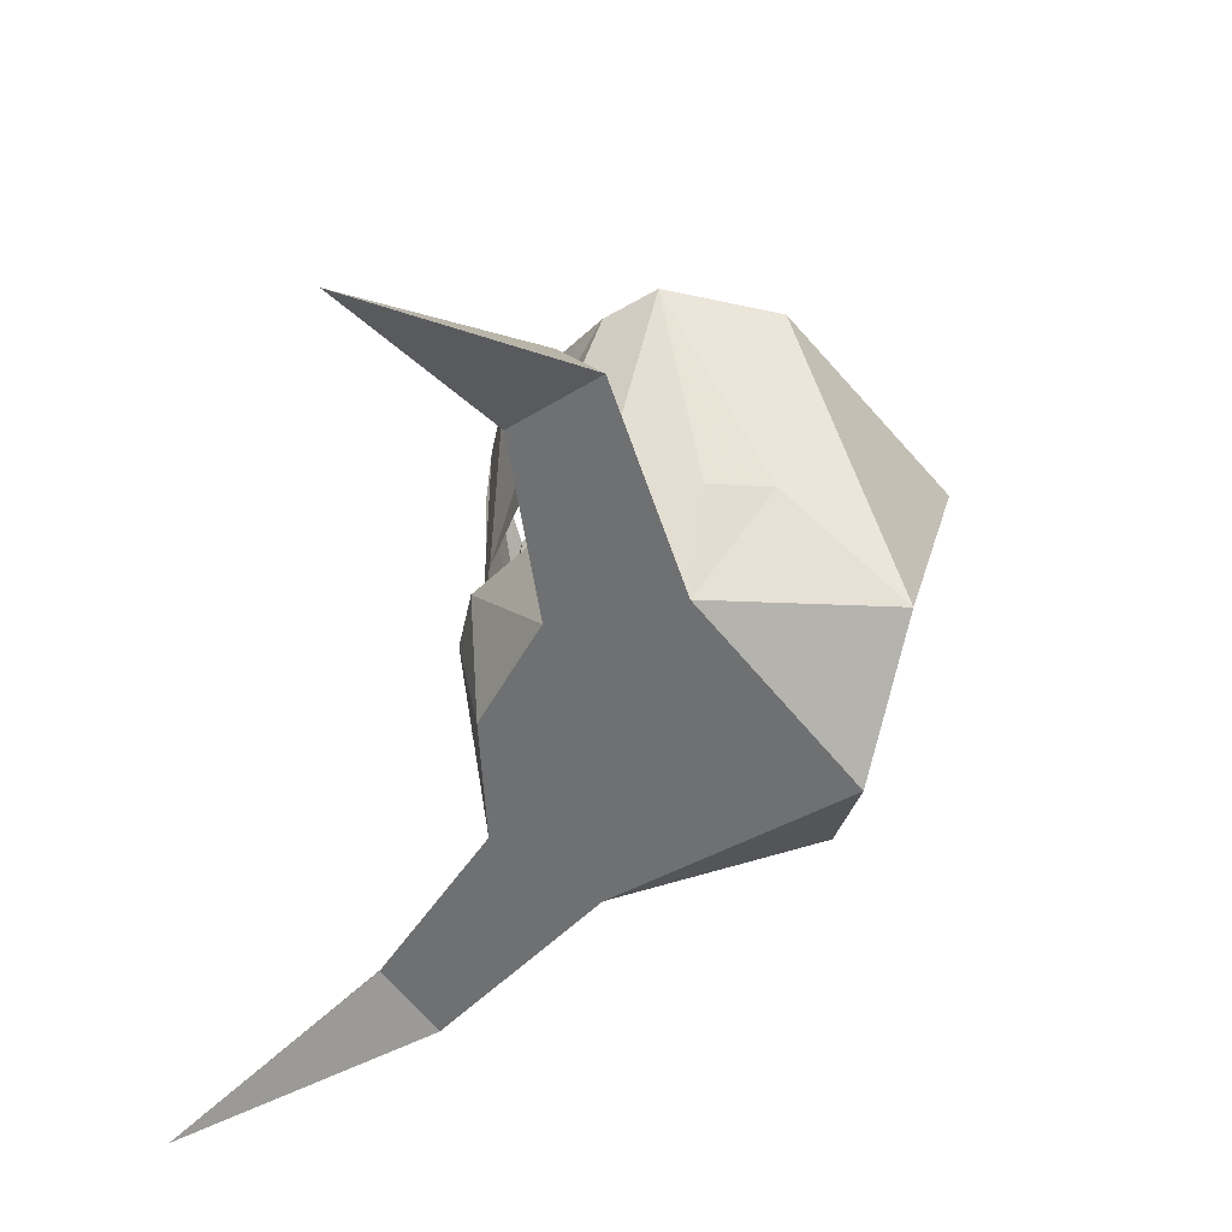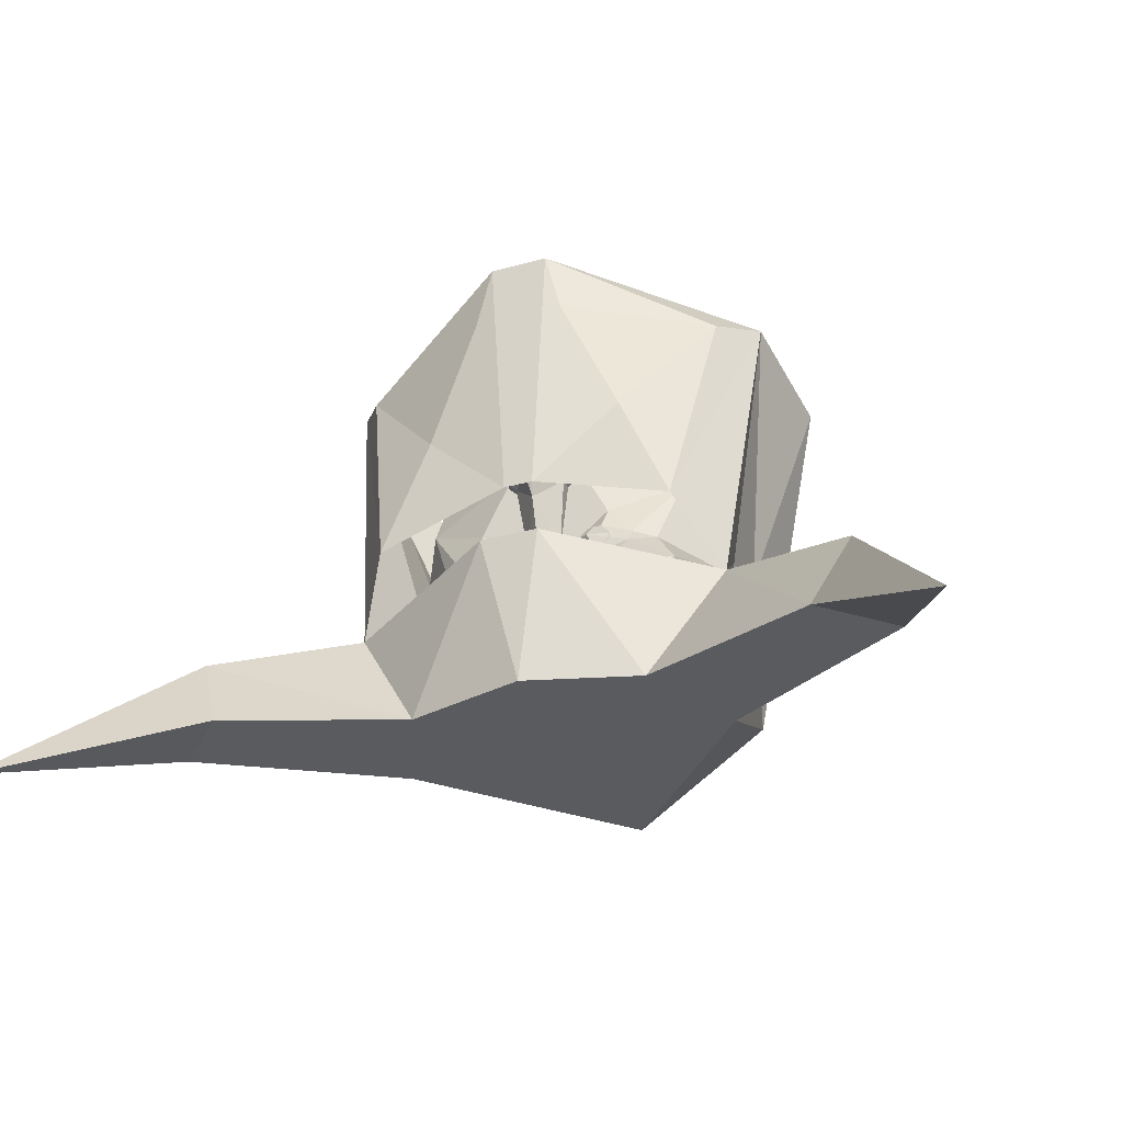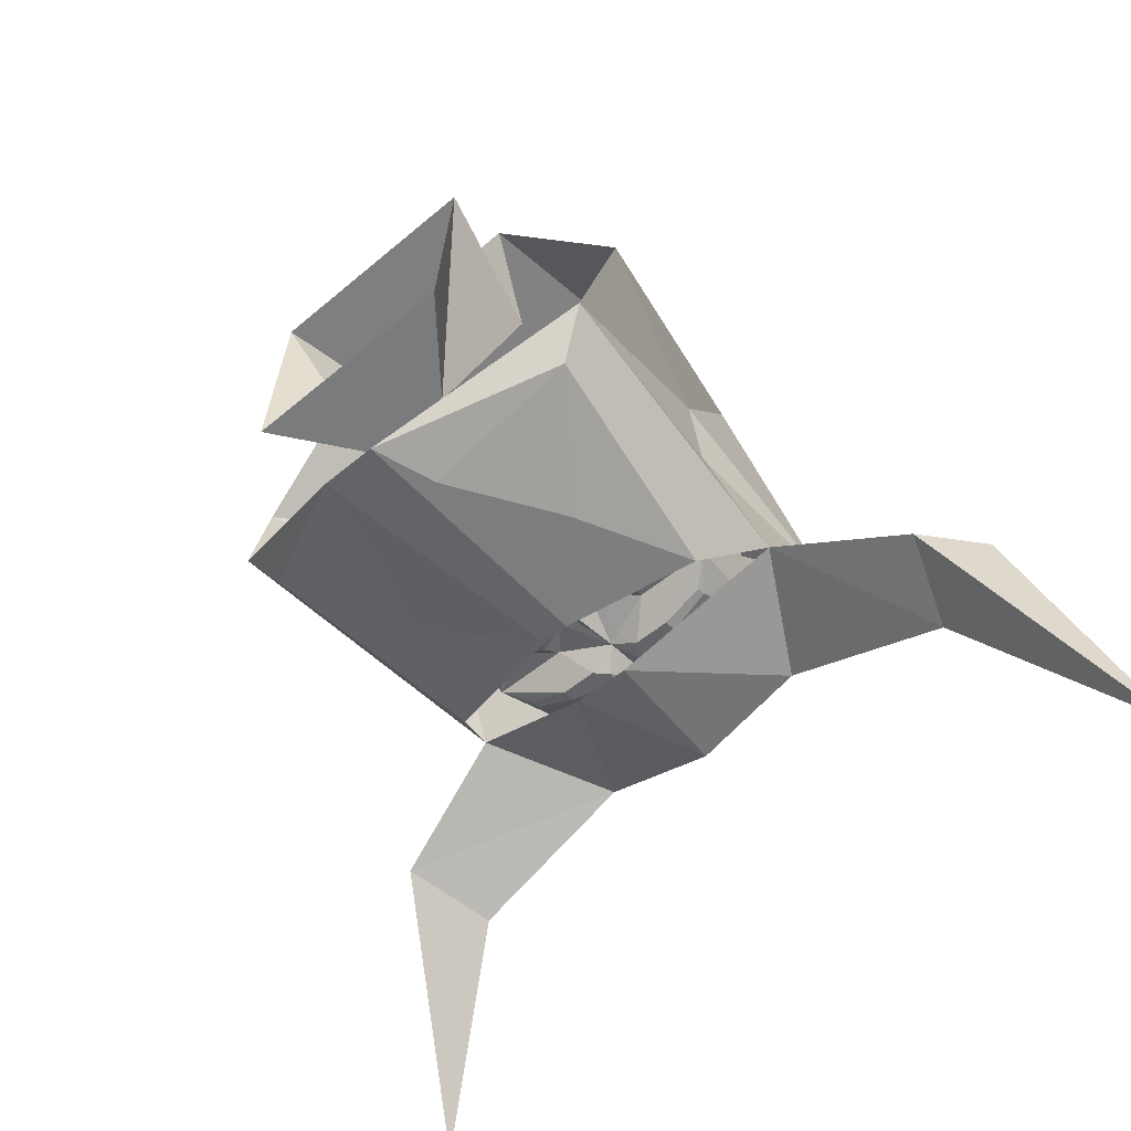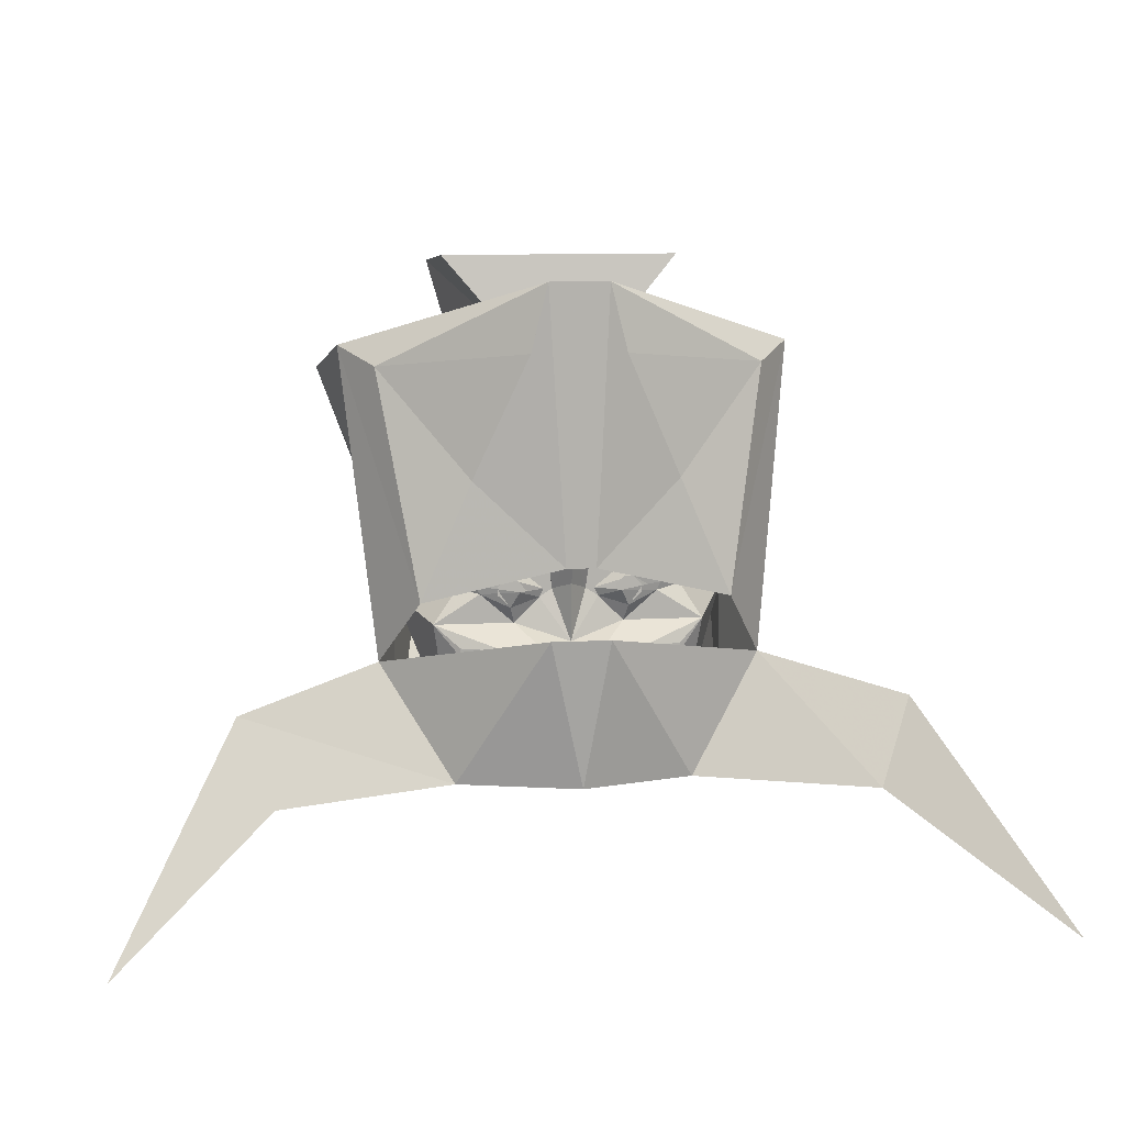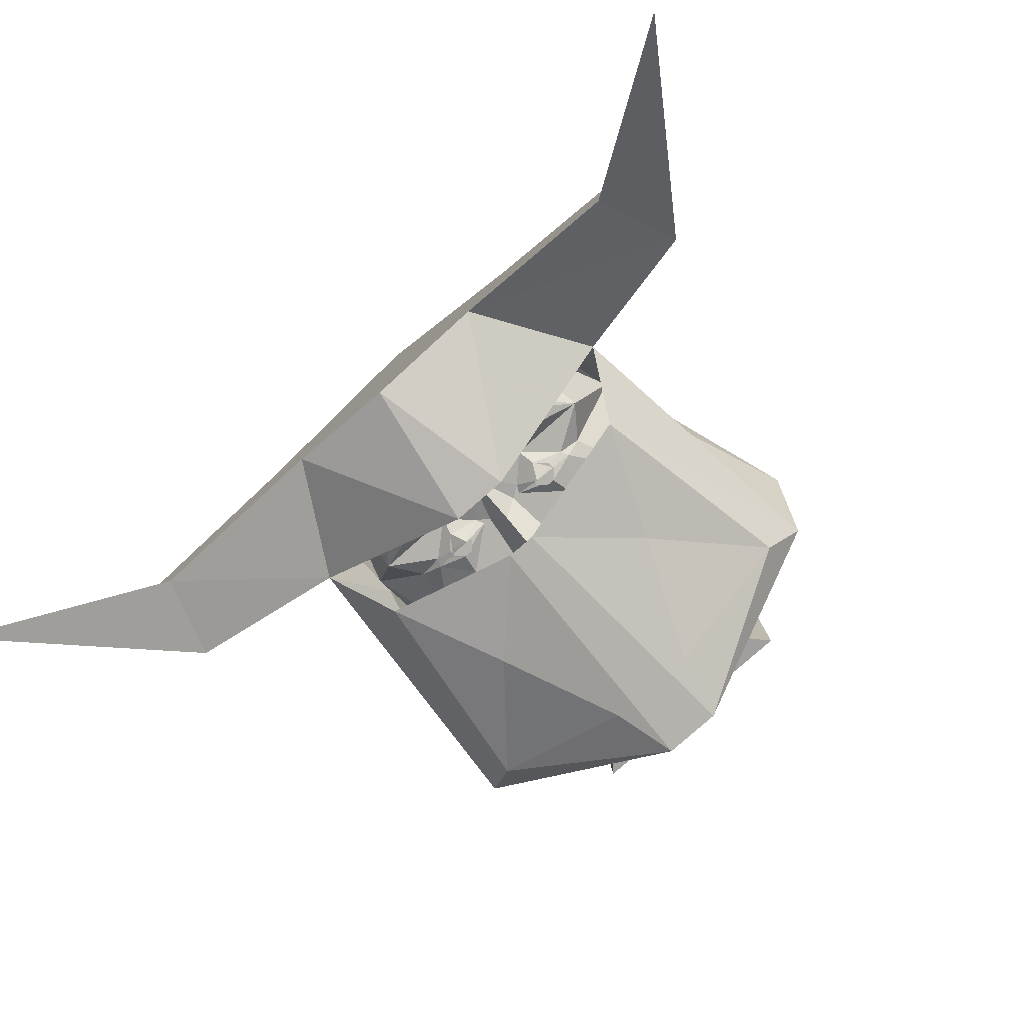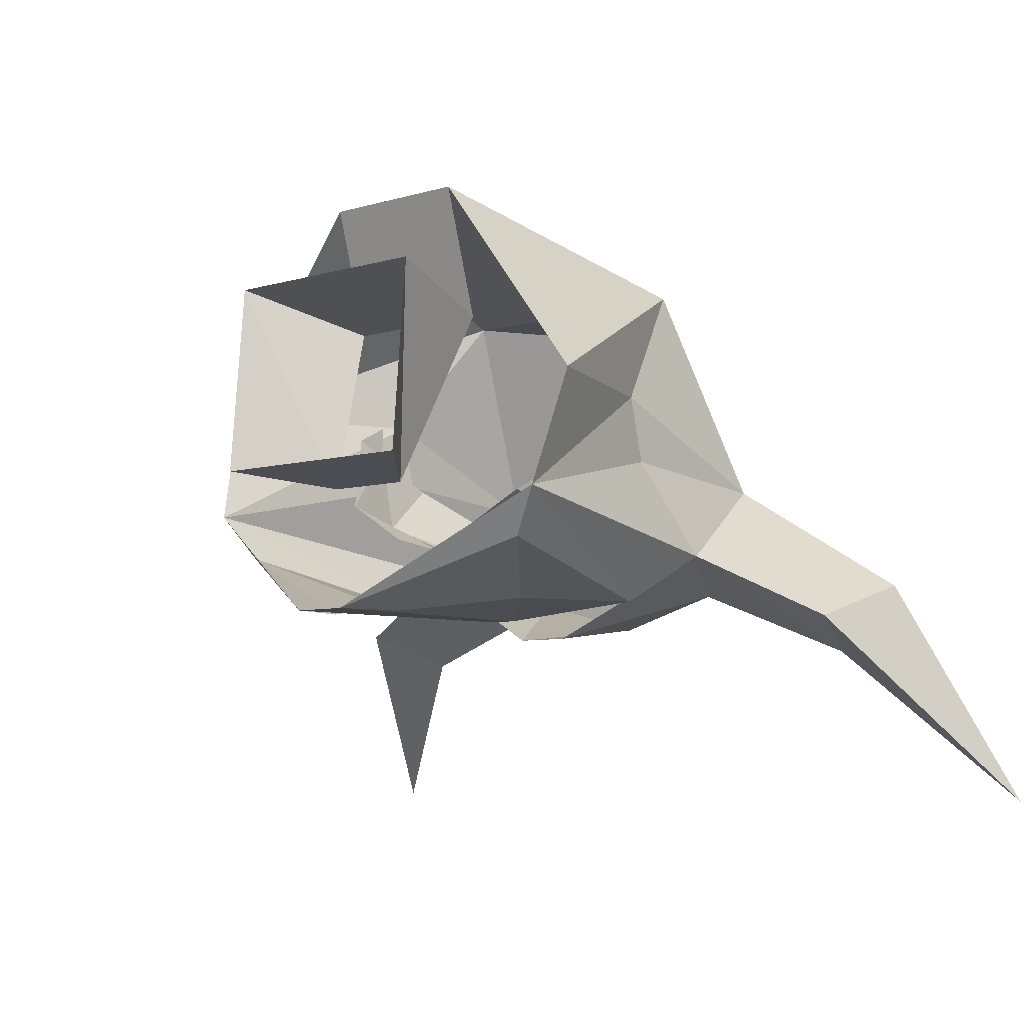
<metadata>
{"format":"obj","ext":"obj","renderer":"f3d","projection":"perspective","resolution":1024,"background":"white","views":[{"elev":-54.8,"azim":-102.5,"up":"+Y"},{"elev":-32.0,"azim":-158.7,"up":"+Y"},{"elev":-51.1,"azim":-137.3,"up":"+Z"},{"elev":10.7,"azim":172.4,"up":"+Y"},{"elev":-79.5,"azim":41.5,"up":"+Z"},{"elev":-6.4,"azim":-138.5,"up":"+Z"}]}
</metadata>
<code>
v 0.2188 0.3984 0.1484
v 0.1484 0.1406 0.08594
v 0.08594 0.2734 -0.2422
v 0.2188 0.4297 -0.2109
v -0.2188 0.4297 -0.2109
v -0.08594 0.2734 -0.2422
v -0.2188 0.3984 0.1484
v -0.1484 0.1406 0.08594
v -0.1484 0.2109 0.3281
v 0.1484 0.2109 0.3281
v -0.007812 -0.5156 -0.4844
v 0.2188 -0.5156 -0.4219
v -0.2188 -0.5156 -0.4219
v -0.05469 -0.2344 -0.5156
v 0.05469 -0.2344 -0.5156
v 0.3516 -0.2969 -0.3594
v 0.6094 -0.3594 -0.4844
v 0.5469 -0.5156 -0.5469
v 0.3125 -0.5156 -0.2109
v -0.007812 -0.5156 0.1484
v -0.3125 -0.5156 -0.2109
v -0.6719 -0.5156 -0.4219
v -0.5469 -0.5156 -0.5469
v -0.3516 -0.2969 -0.3594
v -0.3125 -0.1719 -0.1797
v -0.4141 0.2734 -0.2734
v -0.2812 -0.1719 -0.4531
v -0.3516 0.2422 -0.3594
v -0.1875 0.04688 -0.4531
v -0.03125 -0.1094 -0.4844
v -0.05469 0.3984 -0.4844
v 0.02344 -0.1094 -0.4844
v 0.05469 0.3984 -0.4844
v 0.1875 0.04688 -0.4531
v 0.2812 -0.1719 -0.4531
v 0.3516 0.2422 -0.3594
v 0.4141 0.2734 -0.2734
v 0.3125 -0.1719 -0.1797
v 0.6641 -0.5156 -0.4219
v 0.8281 -0.7109 -0.8438
v -0.3125 -0.1406 -0.05469
v -0.4453 0.2109 -0.05469
v -0.25 -0.3281 0.1797
v 0.25 -0.3281 0.1797
v 0.4453 0.2109 -0.05469
v 0.3125 -0.1406 -0.05469
v -0.6094 -0.3594 -0.4844
v -0.8281 -0.7109 -0.8438
v -0.08594 0.2734 -0.4844
v 0.08594 0.2734 -0.4844
v 0.03906 -0.3203 -0.4062
v 0.03125 -0.2969 -0.4062
v 0.05469 -0.2734 -0.4062
v 0.125 -0.2734 -0.4062
v 0.125 -0.2969 -0.4062
v 0 -0.4062 -0.375
v 0 -0.2656 -0.375
v 0.1016 -0.2344 -0.3438
v 0.25 -0.2344 -0.3438
v 0.2031 -0.2734 -0.375
v 0.2031 -0.2891 -0.375
v 0.2188 -0.4375 -0.3125
v -0.125 -0.2969 -0.4062
v -0.125 -0.2734 -0.4062
v -0.05469 -0.2734 -0.4062
v -0.03125 -0.2969 -0.4062
v -0.03906 -0.3203 -0.4062
v -0.2188 -0.4375 -0.3125
v -0.2031 -0.2891 -0.375
v -0.2031 -0.2734 -0.375
v -0.25 -0.2344 -0.3438
v -0.1016 -0.2344 -0.3438
v 0.3125 -0.2031 -0.1875
v 0.2031 -0.1719 -0.3203
v 0.25 -0.04688 -0.2812
v 0.3125 -0.07812 -0.125
v 0.2188 0.09375 -0.25
v 0.3125 -0.01562 -0.09375
v 0.3125 -0.07812 -0.0625
v -0.3125 -0.2031 -0.1875
v -0.2109 -0.1719 -0.3203
v -0.1641 -0.1797 -0.3438
v -0.1094 -0.2031 -0.3594
v -0.05469 -0.1875 -0.3438
v -0.03125 -0.1719 -0.3438
v 0 -0.1562 -0.3828
v 0.03125 -0.1719 -0.3438
v 0.05469 -0.1875 -0.3438
v 0.1094 -0.2031 -0.3594
v 0.1641 -0.1797 -0.3438
v 0.1719 -0.1641 -0.3438
v 0.125 -0.1094 -0.3438
v 0.0625 0.01562 -0.3438
v 0.07812 0.1094 -0.3281
v 0.1172 -0.1484 -0.3594
v 0.04688 -0.1719 -0.3438
v -0.1719 -0.1641 -0.3438
v -0.1172 -0.1484 -0.3594
v -0.04688 -0.1719 -0.3438
v -0.125 -0.1094 -0.3438
v -0.04688 -0.03906 -0.3438
v -0.04688 -0.03906 -0.3672
v 0 -0.08594 -0.4062
v 0.04688 -0.03906 -0.3672
v 0.04688 -0.03906 -0.3438
v 0.09375 -0.1719 -0.375
v -0.09375 -0.1719 -0.375
v -0.25 -0.04688 -0.2812
v -0.3125 -0.07812 -0.125
v -0.3125 -0.07812 -0.0625
v -0.3125 -0.01562 -0.09375
v -0.2188 0.09375 -0.25
v -0.03125 0.01562 -0.3438
v 0.03125 0.01562 -0.3438
v 0.007812 0.01562 -0.3828
v -0.007812 0.01562 -0.3828
v 0.007812 0.01562 -0.4062
v -0.007812 0.01562 -0.4062
v 0.02344 0 -0.4297
v -0.02344 0 -0.4297
v -0.0625 0.01562 -0.3906
v -0.05469 0.01562 -0.3672
v -0.07031 -0.01562 -0.3672
v -0.0625 0.01562 -0.3438
v 0.0625 0.01562 -0.3672
v 0.07031 -0.01562 -0.3438
v 0.07031 -0.01562 -0.3672
v 0.0625 0.01562 -0.3906
v 0.07031 -0.01562 -0.3906
v 0.007812 -0.03906 -0.4297
v -0.007812 -0.03906 -0.4297
v -0.07031 -0.01562 -0.3906
v -0.07031 -0.01562 -0.3438
v -0.07812 0.1094 -0.3281
v -0.1016 -0.1875 -0.3594
v -0.1172 -0.1875 -0.3594
v -0.125 -0.1797 -0.3594
v -0.125 -0.1641 -0.3594
v -0.1172 -0.1562 -0.3594
v -0.1016 -0.1562 -0.3594
v -0.09375 -0.1641 -0.3594
v -0.09375 -0.1797 -0.3594
v -0.1016 -0.1953 -0.3594
v -0.1172 -0.1953 -0.3594
v -0.1328 -0.1797 -0.3594
v -0.1328 -0.1641 -0.3594
v -0.1016 -0.1484 -0.3594
v -0.08594 -0.1641 -0.3594
v -0.08594 -0.1797 -0.3594
v 0.08594 -0.1797 -0.3594
v 0.08594 -0.1641 -0.3594
v 0.1016 -0.1484 -0.3594
v 0.1328 -0.1641 -0.3594
v 0.1328 -0.1797 -0.3594
v 0.1172 -0.1953 -0.3594
v 0.1016 -0.1953 -0.3594
v 0.09375 -0.1797 -0.3594
v 0.09375 -0.1641 -0.3594
v 0.1016 -0.1562 -0.3594
v 0.1172 -0.1562 -0.3594
v 0.125 -0.1641 -0.3594
v 0.125 -0.1797 -0.3594
v 0.1172 -0.1875 -0.3594
v 0.1016 -0.1875 -0.3594
f 1 2 3
f 1 3 4
f 4 3 5
f 5 3 6
f 5 6 7
f 7 6 8
f 7 8 2
f 7 2 1
f 9 10 2
f 9 2 8
f 11 12 13
f 11 13 14
f 11 14 15
f 11 15 12
f 12 15 16
f 12 16 17
f 12 17 18
f 12 18 19
f 12 19 20
f 12 20 13
f 13 20 21
f 13 21 22
f 13 22 23
f 13 23 24
f 13 24 14
f 24 25 26
f 24 26 27
f 27 26 28
f 27 28 29
f 27 29 30
f 30 29 31
f 30 31 32
f 32 31 33
f 32 33 34
f 32 34 35
f 35 34 36
f 35 36 37
f 35 37 16
f 16 37 38
f 16 38 19
f 16 19 39
f 16 39 17
f 17 39 40
f 17 40 18
f 18 40 39
f 18 39 19
f 26 25 41
f 26 41 42
f 42 41 43
f 42 43 9
f 9 43 44
f 9 44 10
f 10 44 45
f 45 44 46
f 45 46 37
f 37 46 38
f 38 46 19
f 19 46 44
f 19 44 20
f 20 44 43
f 20 43 21
f 21 43 41
f 21 41 25
f 21 25 24
f 21 24 47
f 21 47 22
f 22 47 48
f 22 48 23
f 23 48 47
f 23 47 24
f 46 46 44
f 43 41 41
f 28 49 29
f 29 49 31
f 31 49 28
f 31 28 26
f 34 50 36
f 36 50 33
f 36 33 37
f 34 33 50
f 51 52 53
f 51 53 54
f 51 54 55
f 51 55 56
f 51 56 52
f 52 56 57
f 52 57 53
f 53 57 58
f 53 58 54
f 54 58 59
f 54 59 60
f 54 60 55
f 55 60 61
f 55 61 62
f 55 62 56
f 63 64 65
f 63 65 66
f 63 66 67
f 63 67 56
f 63 56 68
f 63 68 69
f 63 69 64
f 64 69 70
f 64 70 71
f 64 71 72
f 64 72 65
f 65 72 57
f 65 57 66
f 66 57 56
f 66 56 67
f 73 62 59
f 73 59 74
f 73 74 75
f 73 75 76
f 76 75 77
f 76 77 78
f 76 78 79
f 71 68 80
f 71 80 81
f 71 81 82
f 71 82 72
f 72 82 83
f 72 83 84
f 72 84 57
f 57 84 85
f 57 85 86
f 57 86 87
f 57 87 88
f 57 88 58
f 58 88 89
f 58 89 90
f 58 90 59
f 59 90 74
f 74 90 91
f 74 91 75
f 75 91 92
f 75 92 93
f 75 93 77
f 77 93 94
f 61 59 62
f 59 61 60
f 68 71 69
f 69 71 70
f 84 99 85
f 85 99 100
f 85 100 101
f 85 101 102
f 85 102 103
f 85 103 86
f 86 103 87
f 87 103 104
f 87 104 105
f 87 105 92
f 87 92 96
f 87 96 88
f 88 96 106
f 88 106 89
f 89 106 90
f 90 106 91
f 83 82 107
f 83 107 84
f 84 107 99
f 82 97 107
f 97 82 81
f 97 81 108
f 97 108 100
f 97 100 98
f 98 100 99
f 109 110 111
f 109 111 112
f 109 112 108
f 109 108 80
f 80 108 81
f 113 114 115
f 113 115 116
f 116 115 117
f 116 117 118
f 118 117 119
f 118 119 120
f 118 120 121
f 118 121 122
f 122 121 123
f 122 123 124
f 122 124 113
f 114 93 125
f 125 93 126
f 125 126 127
f 125 127 128
f 125 128 117
f 117 128 119
f 119 128 129
f 119 129 130
f 119 130 120
f 120 130 131
f 120 131 132
f 120 132 121
f 121 132 123
f 123 132 131
f 123 131 102
f 123 102 133
f 123 133 124
f 124 133 100
f 124 100 108
f 124 108 112
f 124 112 134
f 95 92 91
f 92 95 96
f 126 93 92
f 126 92 105
f 126 105 127
f 127 105 104
f 127 104 129
f 127 129 128
f 133 102 101
f 133 101 100
f 104 130 129
f 130 104 103
f 130 103 131
f 131 103 102
f 143 144 145
f 143 145 146
f 143 146 98
f 143 98 147
f 143 147 148
f 143 148 149
f 150 151 152
f 150 152 95
f 150 95 153
f 150 153 154
f 150 154 155
f 150 155 156
f 89 95 91
f 89 91 90
f 88 96 95
f 88 95 89
f 82 97 98
f 82 98 83
f 83 98 99
f 83 99 84
f 135 136 137
f 135 137 138
f 135 138 139
f 135 139 140
f 135 140 141
f 135 141 142
f 157 158 159
f 157 159 160
f 157 160 161
f 157 161 162
f 157 162 163
f 157 163 164

</code>
